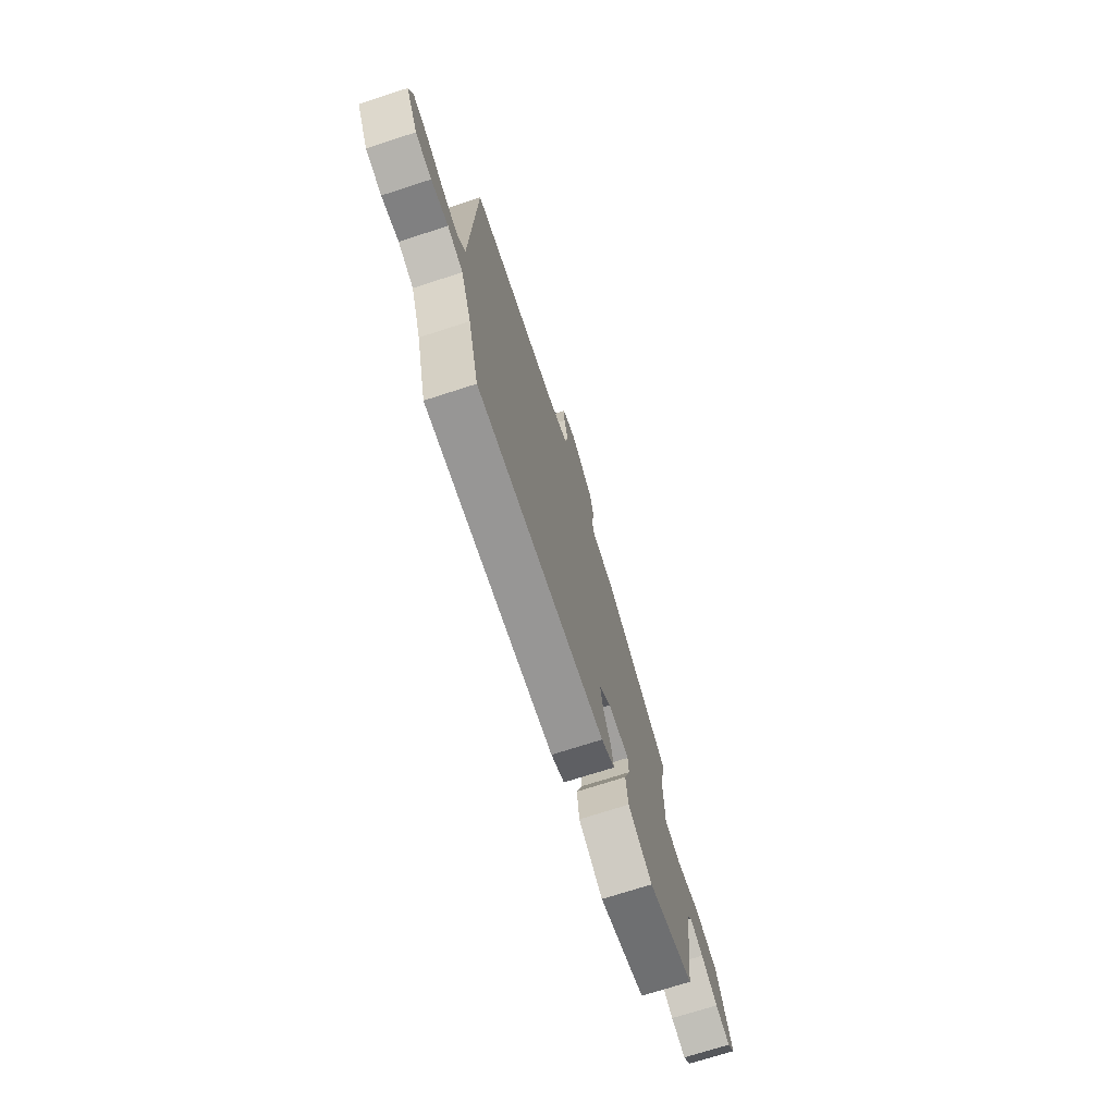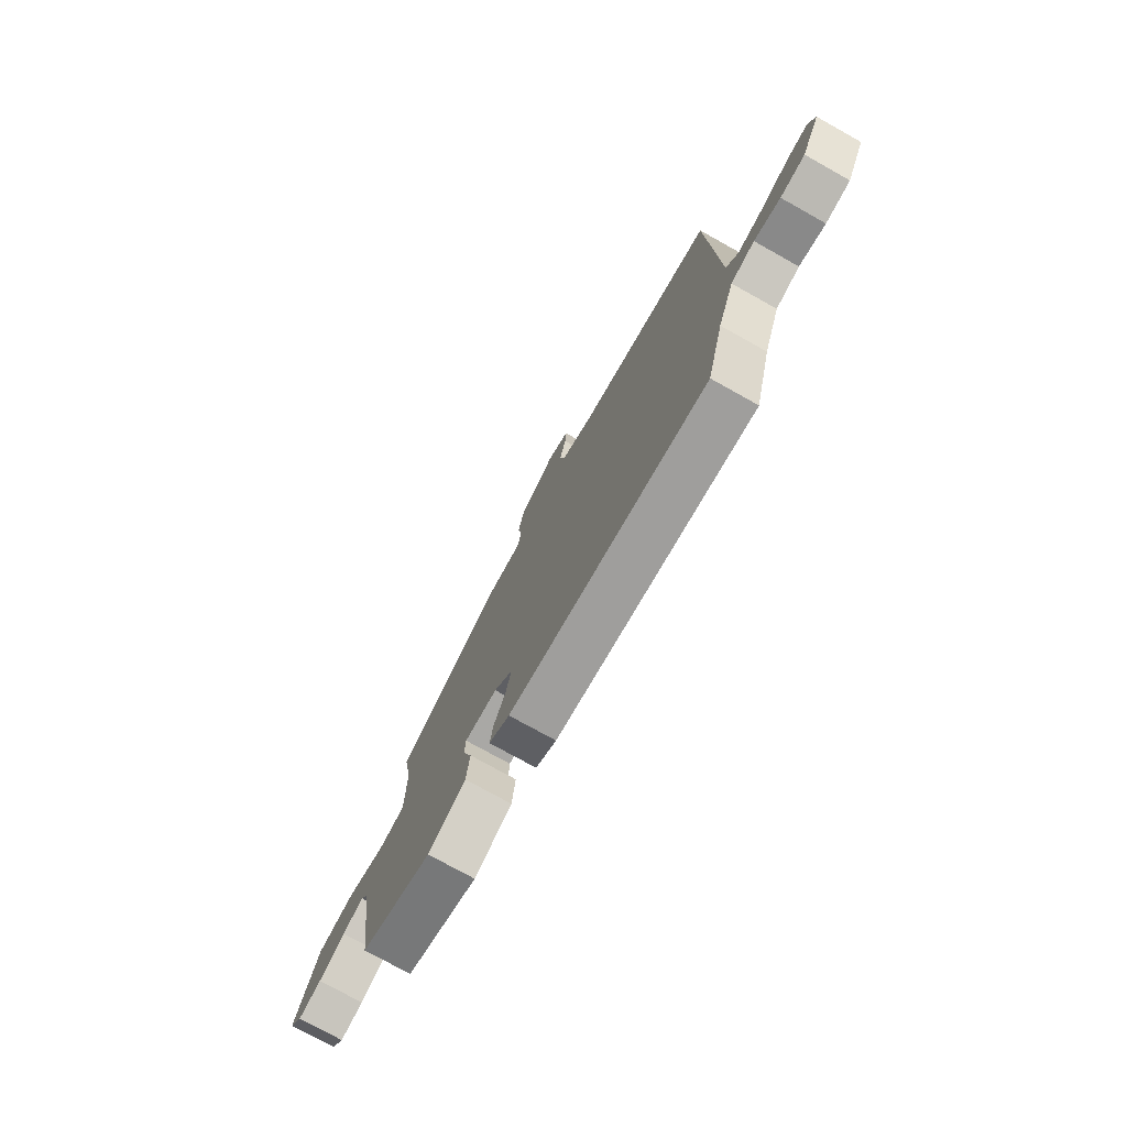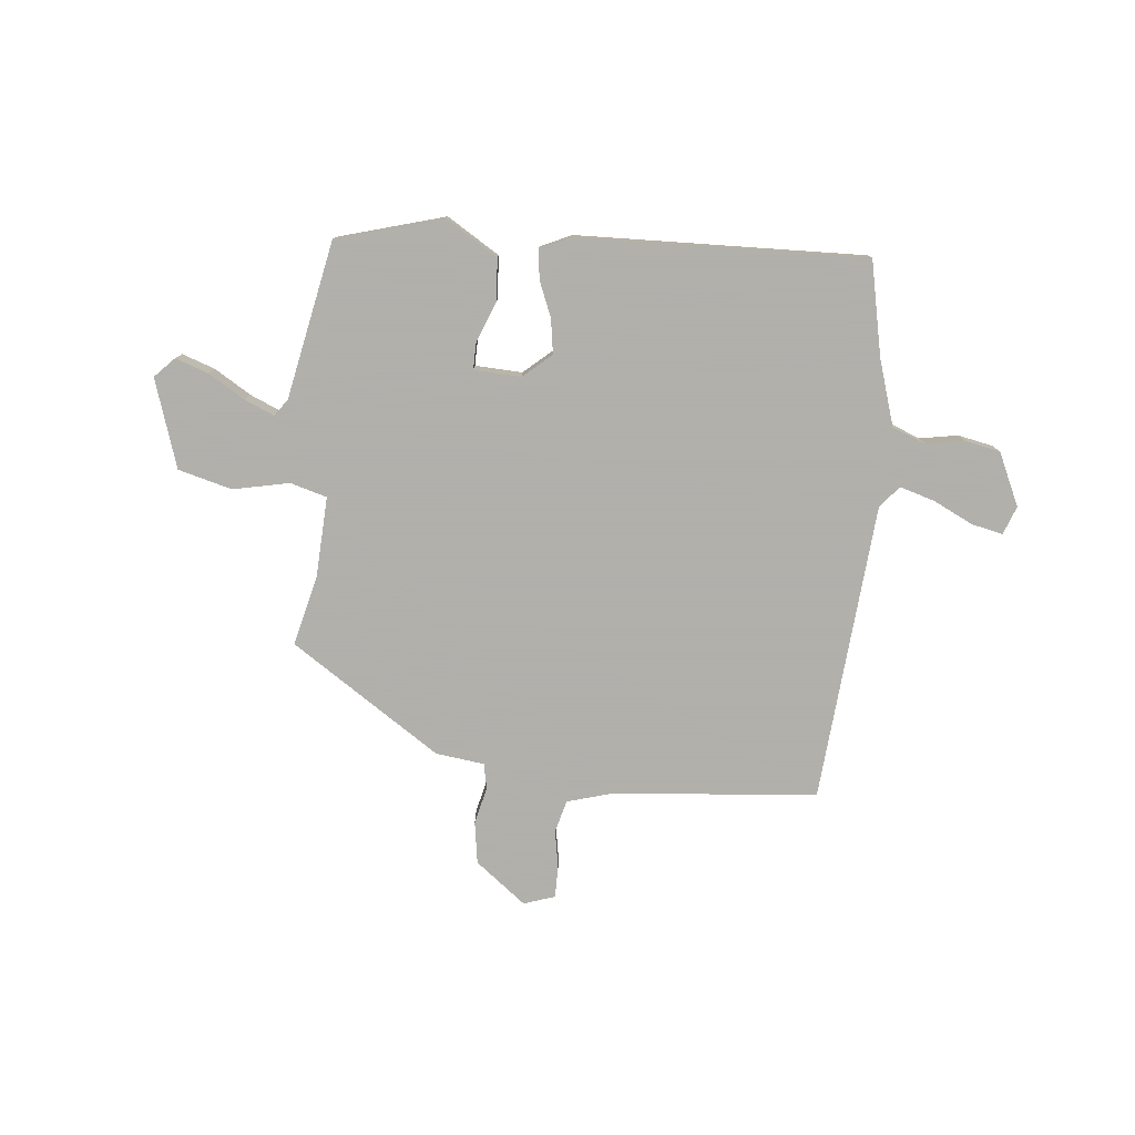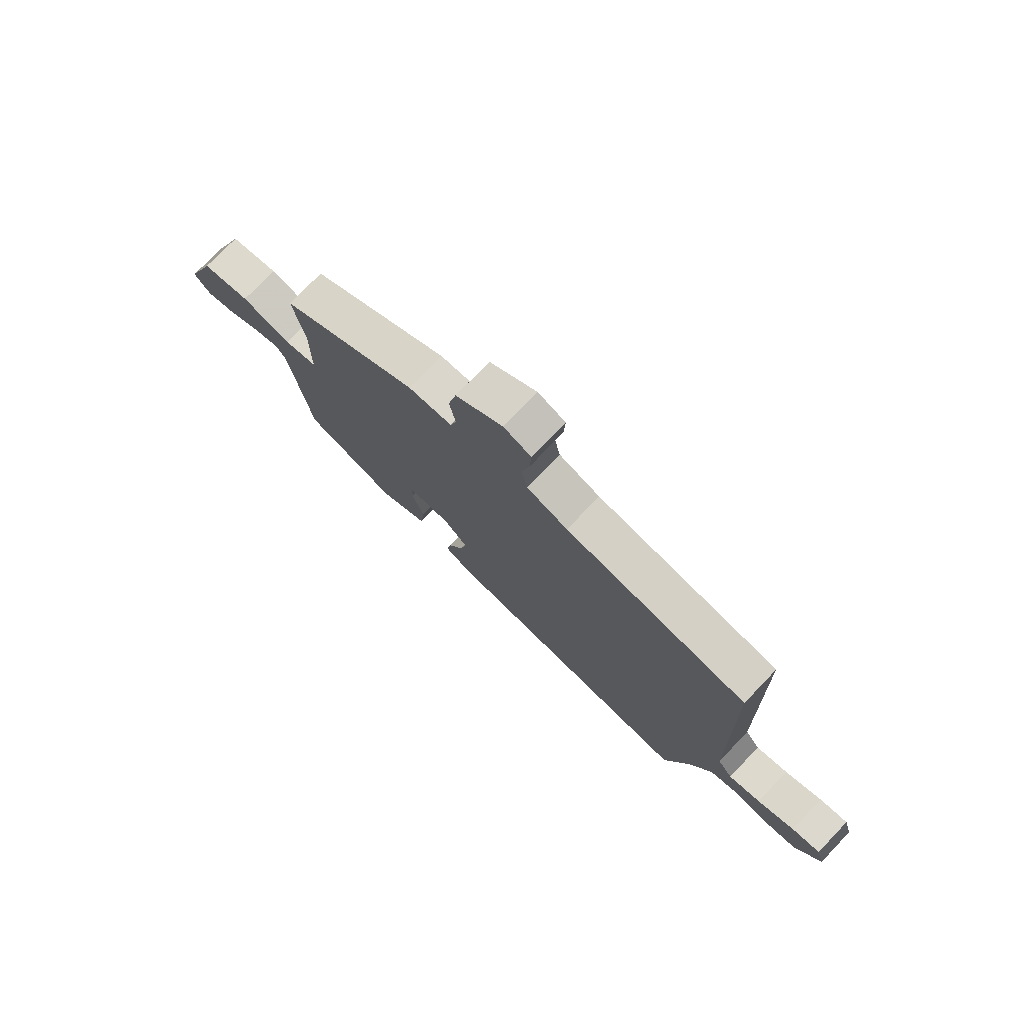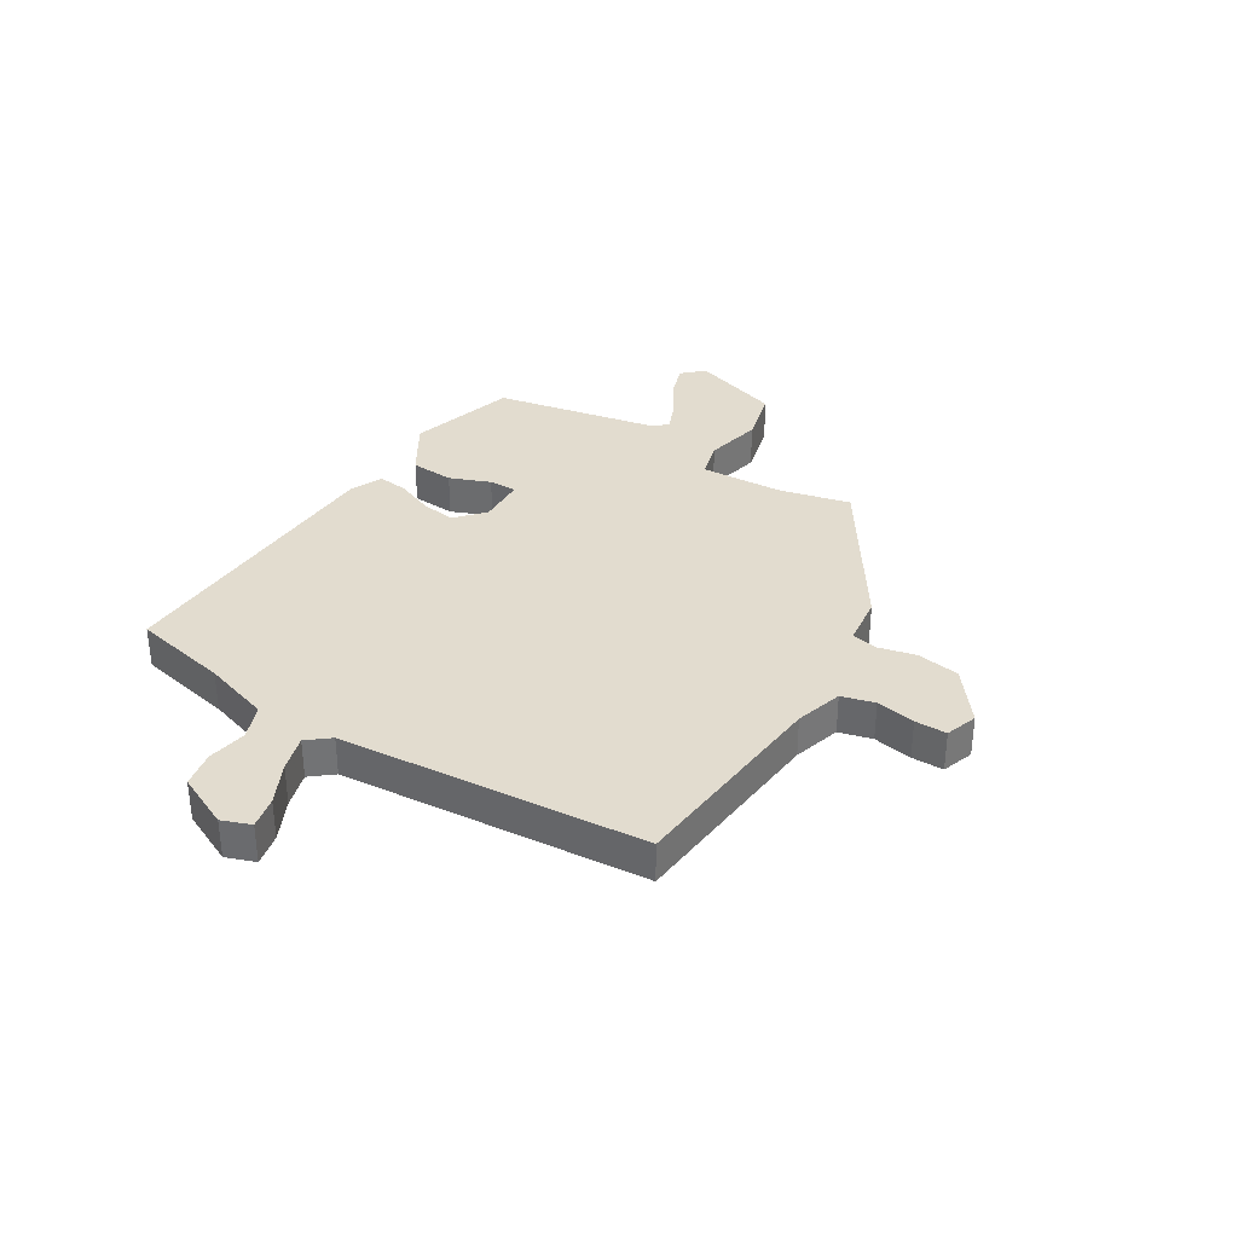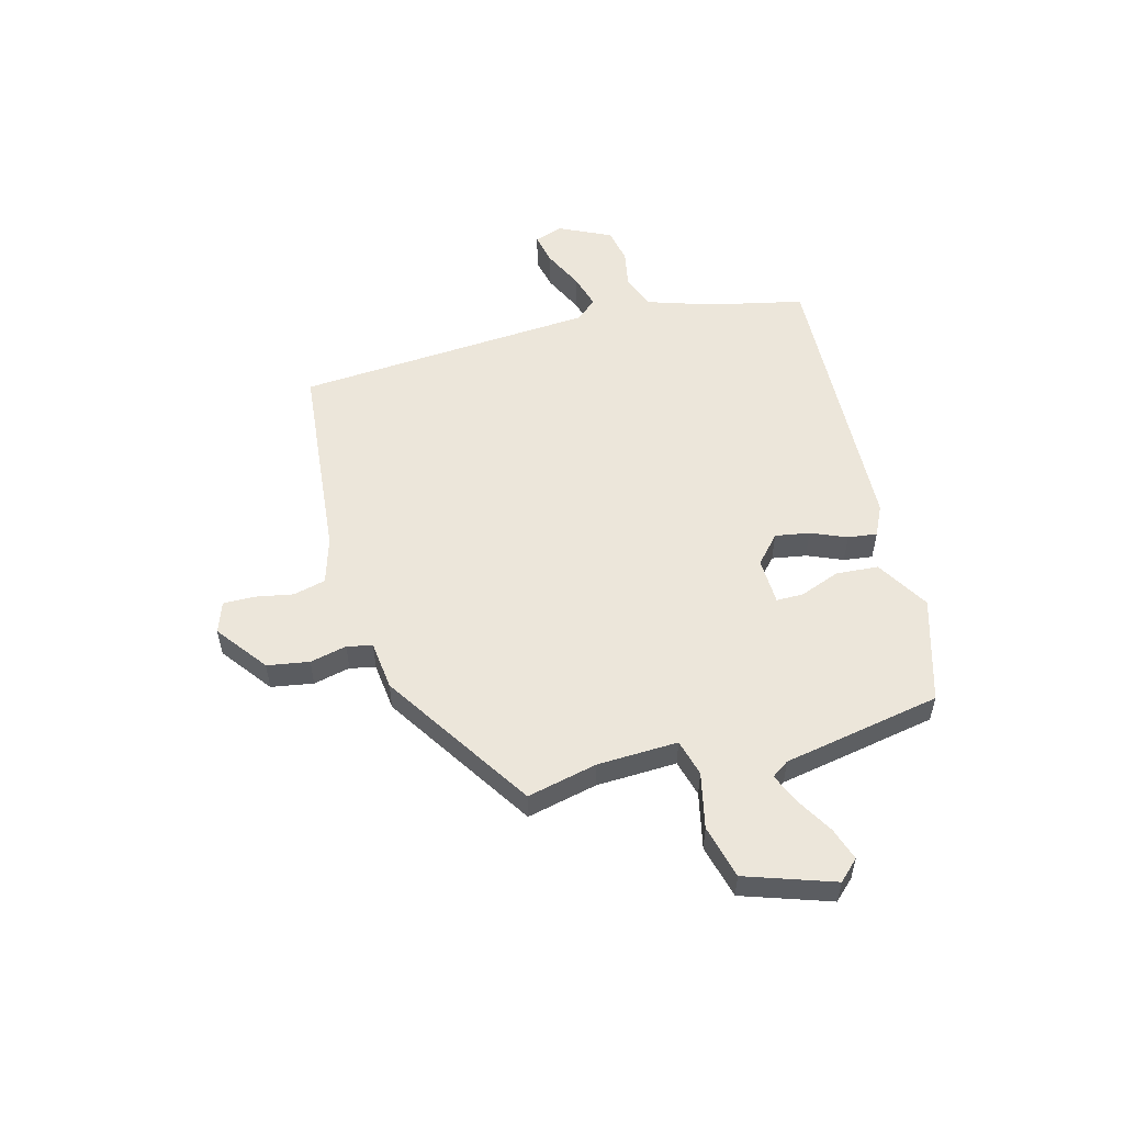
<metadata>
{"format":"obj","ext":"obj","renderer":"f3d","projection":"perspective","resolution":1024,"background":"white","views":[{"elev":-72.5,"azim":-72.1,"up":"+Z"},{"elev":-75.7,"azim":-119.2,"up":"+Z"},{"elev":-78.4,"azim":171.1,"up":"+Y"},{"elev":75.7,"azim":-136.2,"up":"+Z"},{"elev":34.7,"azim":-61.3,"up":"+Y"},{"elev":54.4,"azim":72.4,"up":"+Y"}]}
</metadata>
<code>
v 0.501 0.07 -0.402
v 0.314 0.07 -0.467
v 0.216 0.07 -0.414
v 0.207 0.07 -0.338
v 0.231 0.07 -0.265
v 0.229 0.07 -0.216
v 0.144 0.07 -0.217
v 0.096 0.07 -0.264
v 0.109 0.07 -0.325
v 0.139 0.07 -0.388
v 0.148 0.07 -0.44
v 0.094 0.07 -0.469
v -0.422 0.07 -0.514
v -0.467 0.07 -0.346
v -0.511 0.07 -0.23
v -0.573 0.07 -0.21
v -0.641 0.07 -0.226
v -0.705 0.07 -0.217
v -0.754 0.07 -0.125
v -0.738 0.07 -0.073
v -0.681 0.07 -0.082
v -0.607 0.07 -0.113
v -0.543 0.07 -0.128
v -0.513 0.07 -0.087
v -0.499 0.07 0.452
v -0.135 0.07 0.505
v -0.053 0.07 0.534
v -0.041 0.07 0.593
v -0.057 0.07 0.661
v -0.06 0.07 0.717
v -0.005 0.07 0.739
v 0.09 0.07 0.674
v 0.106 0.07 0.599
v 0.094 0.07 0.532
v 0.106 0.07 0.487
v 0.194 0.07 0.481
v 0.473 0.07 0.319
v 0.45 0.07 0.191
v 0.451 0.07 0.046
v 0.518 0.07 0.031
v 0.618 0.07 0.058
v 0.716 0.07 0.038
v 0.777 0.07 -0.118
v 0.744 0.07 -0.156
v 0.684 0.07 -0.139
v 0.616 0.07 -0.103
v 0.561 0.07 -0.083
v 0.541 0.07 -0.115
v 0.501 0 -0.402
v 0.314 0 -0.467
v 0.216 0 -0.414
v 0.207 0 -0.338
v 0.231 0 -0.265
v 0.229 0 -0.216
v 0.144 0 -0.217
v 0.096 0 -0.264
v 0.109 0 -0.325
v 0.139 0 -0.388
v 0.148 0 -0.44
v 0.094 0 -0.469
v -0.422 0 -0.514
v -0.467 0 -0.346
v -0.511 0 -0.23
v -0.573 0 -0.21
v -0.641 0 -0.226
v -0.705 0 -0.217
v -0.754 0 -0.125
v -0.738 0 -0.073
v -0.681 0 -0.082
v -0.607 0 -0.113
v -0.543 0 -0.128
v -0.513 0 -0.087
v -0.499 0 0.452
v -0.135 0 0.505
v -0.053 0 0.534
v -0.041 0 0.593
v -0.057 0 0.661
v -0.06 0 0.717
v -0.005 0 0.739
v 0.09 0 0.674
v 0.106 0 0.599
v 0.094 0 0.532
v 0.106 0 0.487
v 0.194 0 0.481
v 0.473 0 0.319
v 0.45 0 0.191
v 0.451 0 0.046
v 0.518 0 0.031
v 0.618 0 0.058
v 0.716 0 0.038
v 0.777 0 -0.118
v 0.744 0 -0.156
v 0.684 0 -0.139
v 0.616 0 -0.103
v 0.561 0 -0.083
v 0.541 0 -0.115
f 43 44 45 46
f 43 46 47
f 40 41 42 43
f 39 40 43 47
f 35 36 37 38
f 35 38 39
f 31 32 33 34
f 31 34 35
f 28 29 30 31
f 27 28 31 35
f 26 27 35 39
f 24 25 26 39
f 19 20 21 22
f 19 22 23
f 16 17 18 19
f 15 16 19 23
f 14 15 23 24
f 9 10 11 12
f 8 9 12 13
f 7 8 13 14
f 2 3 4 5
f 48 1 2 5
f 48 5 6
f 47 48 6 7
f 24 39 47
f 7 14 24 47
f 94 93 92 91
f 95 94 91
f 91 90 89 88
f 95 91 88 87
f 86 85 84 83
f 87 86 83
f 82 81 80 79
f 83 82 79
f 79 78 77 76
f 83 79 76 75
f 87 83 75 74
f 87 74 73 72
f 70 69 68 67
f 71 70 67
f 67 66 65 64
f 71 67 64 63
f 72 71 63 62
f 60 59 58 57
f 61 60 57 56
f 62 61 56 55
f 53 52 51 50
f 53 50 49 96
f 54 53 96
f 55 54 96 95
f 95 87 72
f 95 72 62 55
f 1 49 50 2
f 2 50 51 3
f 3 51 52 4
f 4 52 53 5
f 5 53 54 6
f 6 54 55 7
f 7 55 56 8
f 8 56 57 9
f 9 57 58 10
f 10 58 59 11
f 11 59 60 12
f 12 60 61 13
f 13 61 62 14
f 14 62 63 15
f 15 63 64 16
f 16 64 65 17
f 17 65 66 18
f 18 66 67 19
f 19 67 68 20
f 20 68 69 21
f 21 69 70 22
f 22 70 71 23
f 23 71 72 24
f 24 72 73 25
f 25 73 74 26
f 26 74 75 27
f 27 75 76 28
f 28 76 77 29
f 29 77 78 30
f 30 78 79 31
f 31 79 80 32
f 32 80 81 33
f 33 81 82 34
f 34 82 83 35
f 35 83 84 36
f 36 84 85 37
f 37 85 86 38
f 38 86 87 39
f 39 87 88 40
f 40 88 89 41
f 41 89 90 42
f 42 90 91 43
f 43 91 92 44
f 44 92 93 45
f 45 93 94 46
f 46 94 95 47
f 47 95 96 48
f 48 96 49 1

</code>
